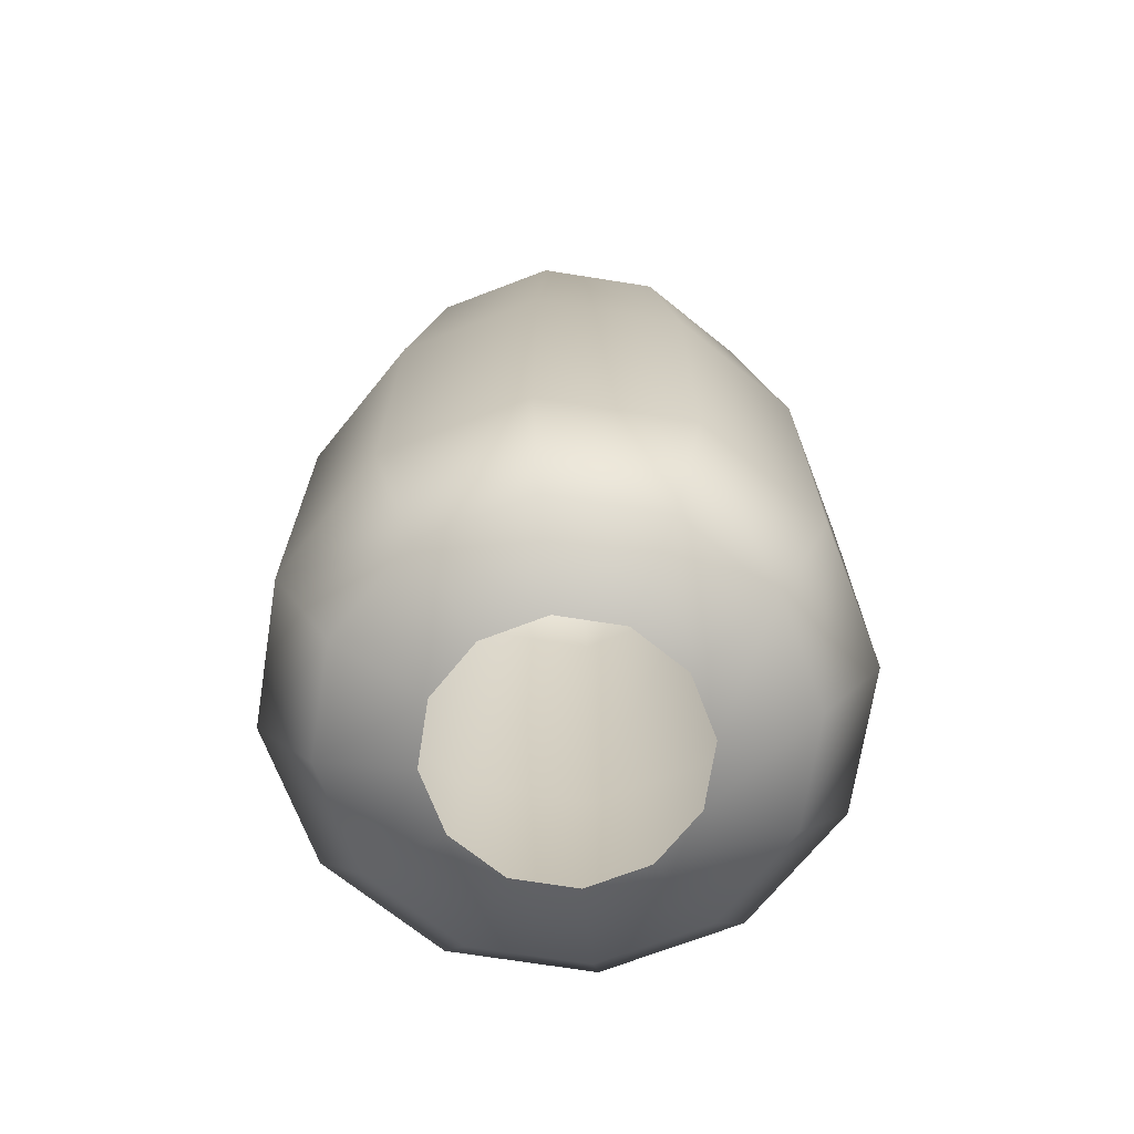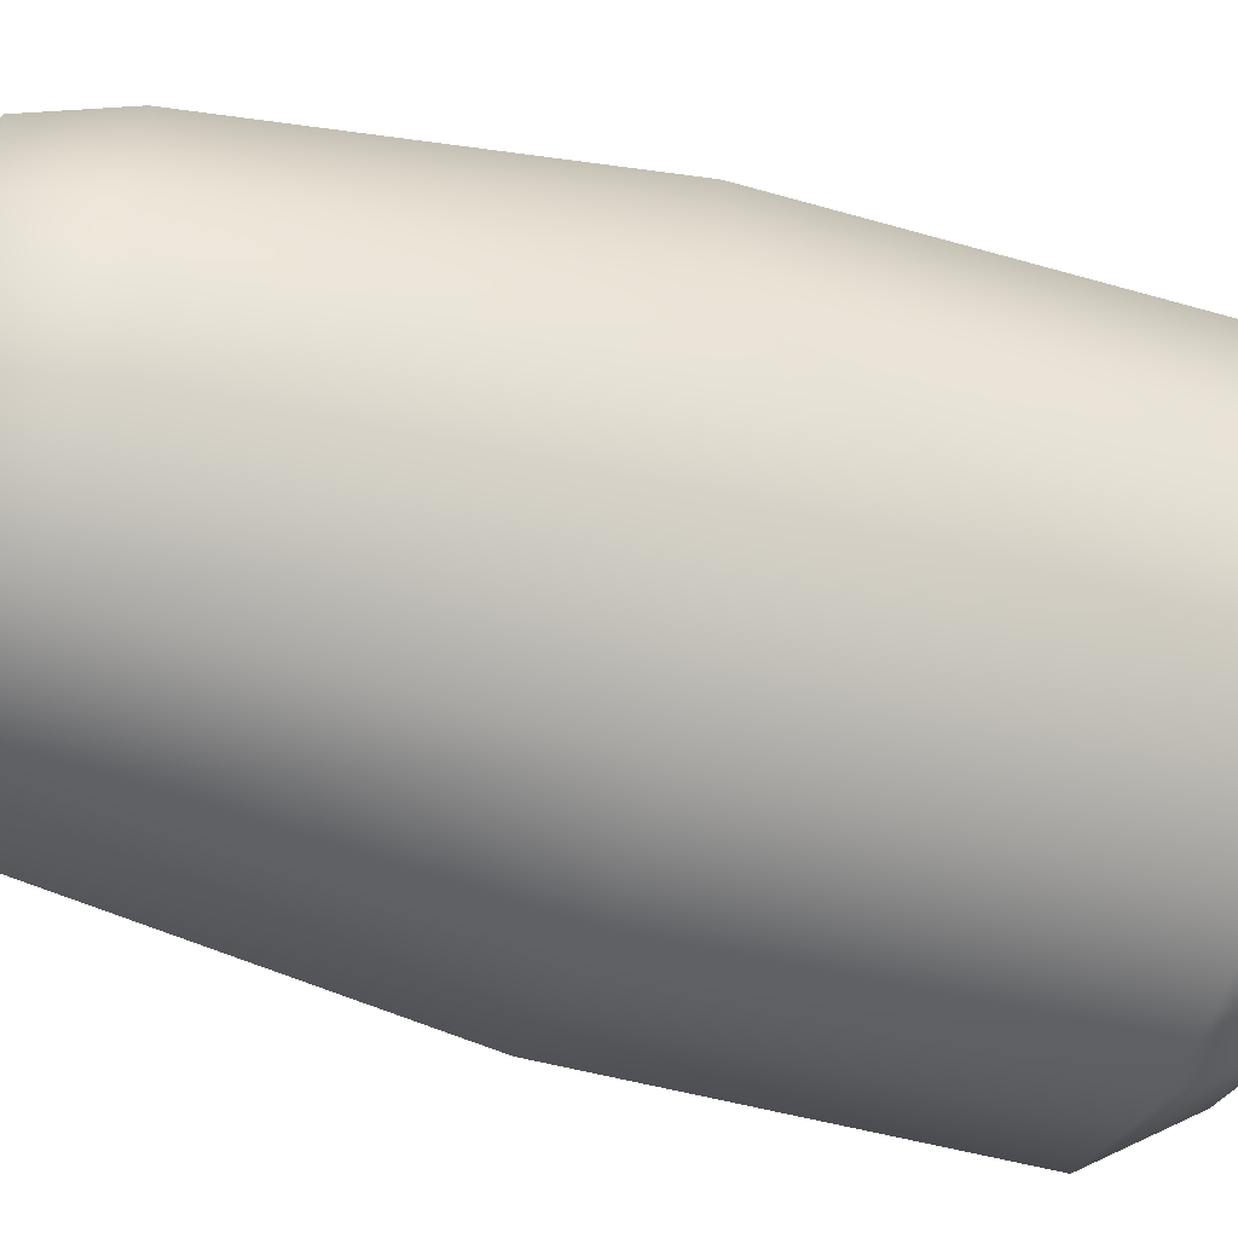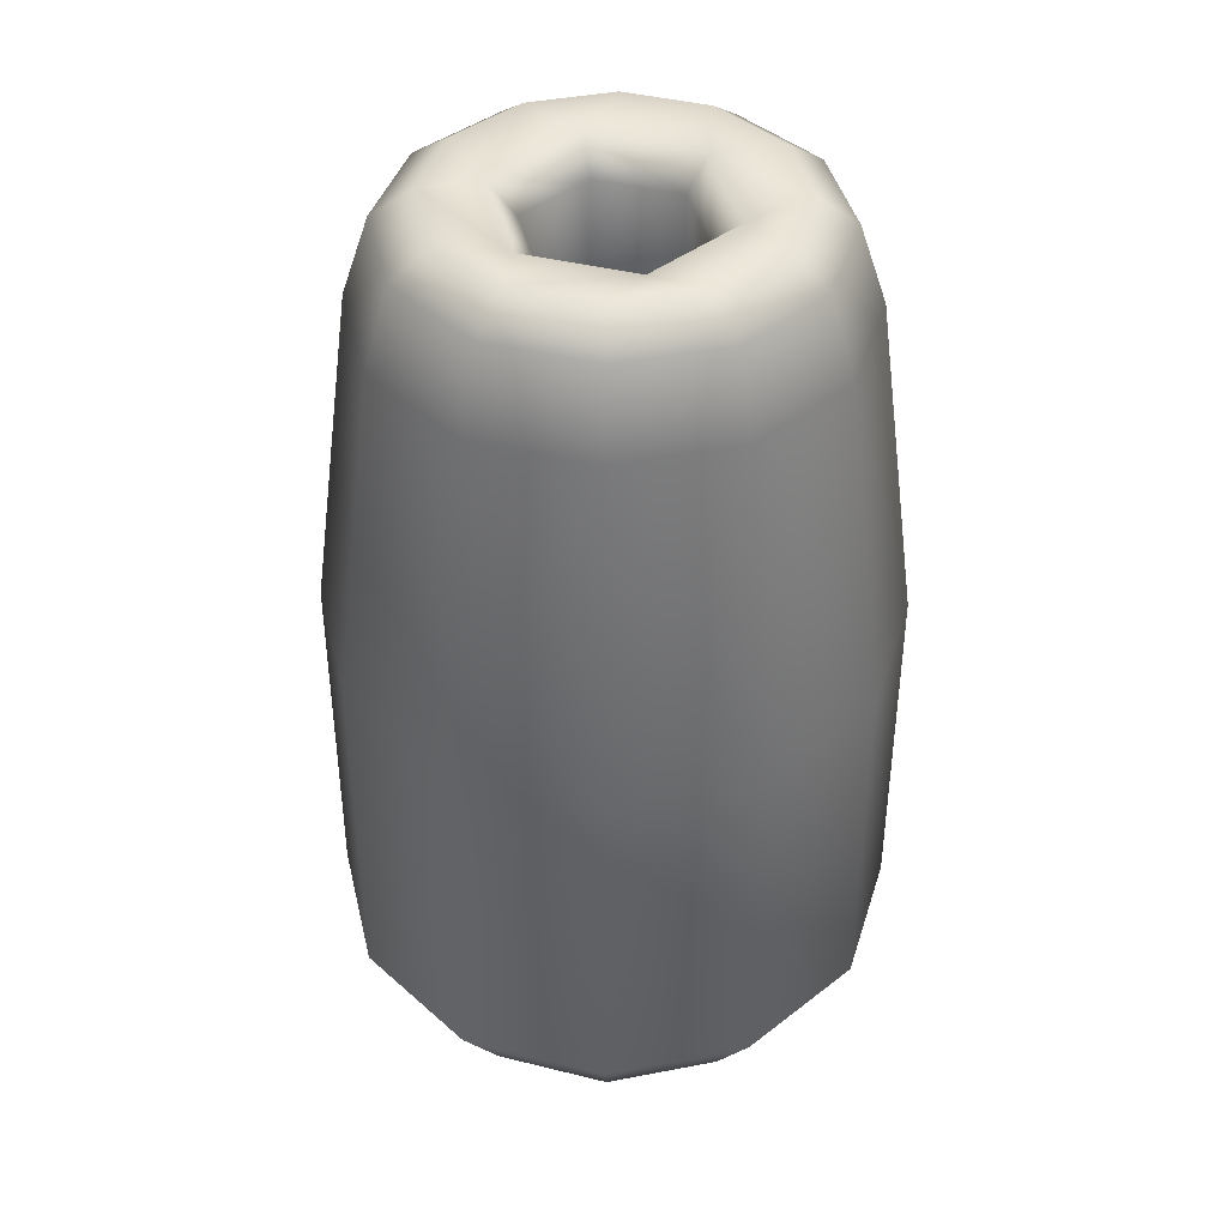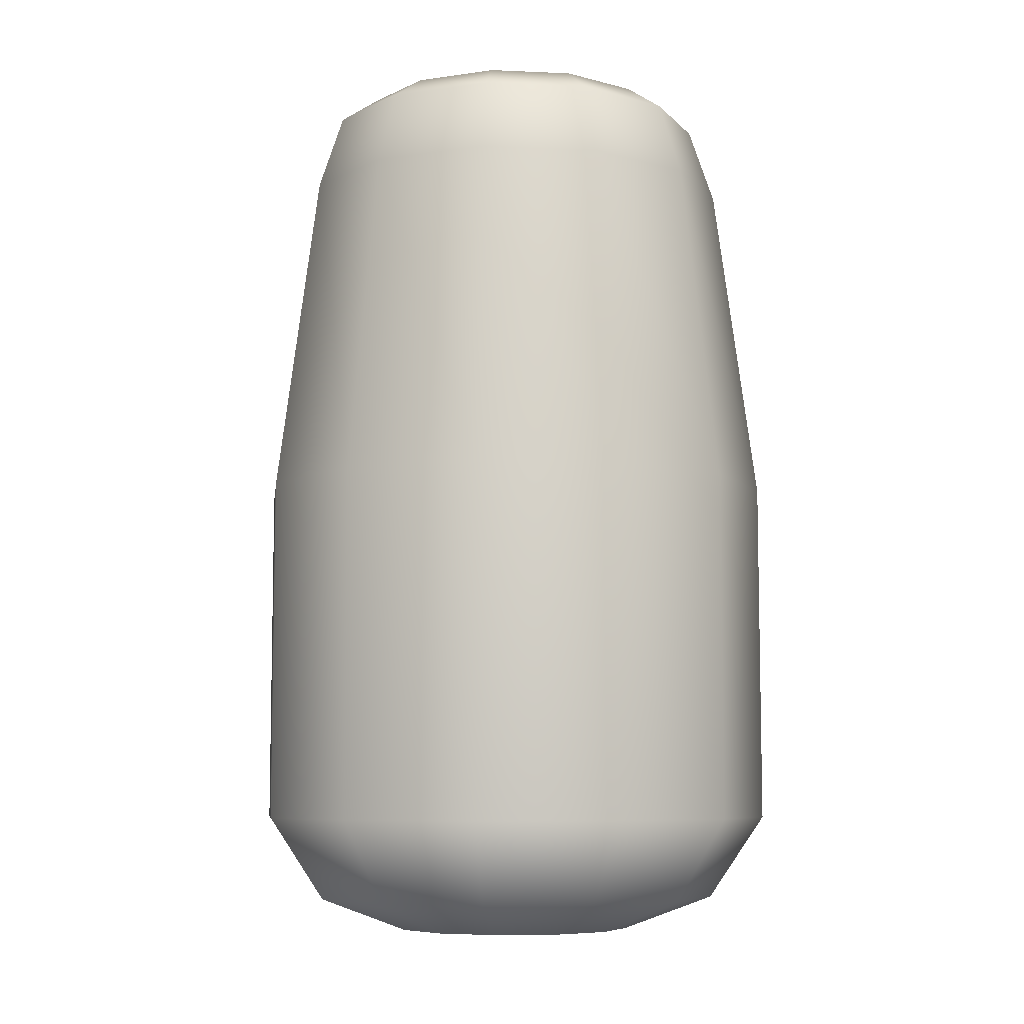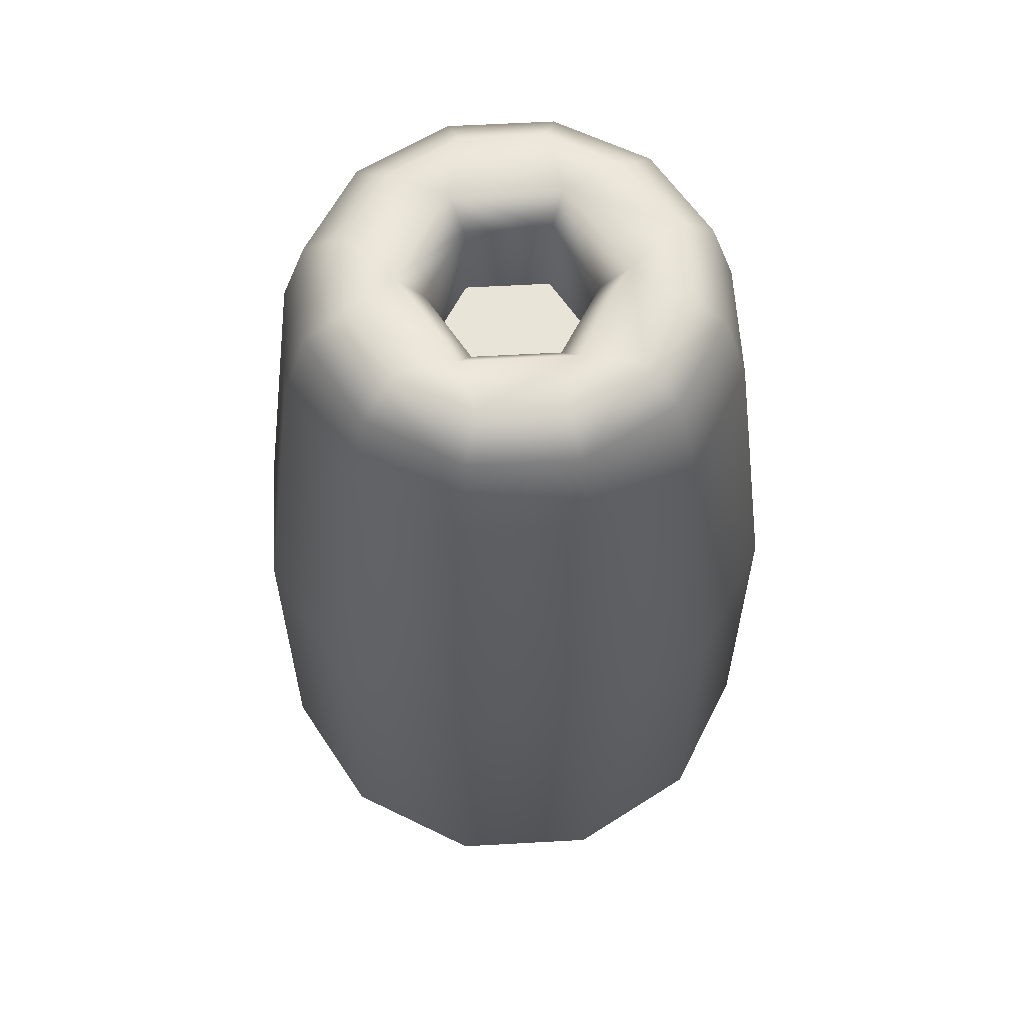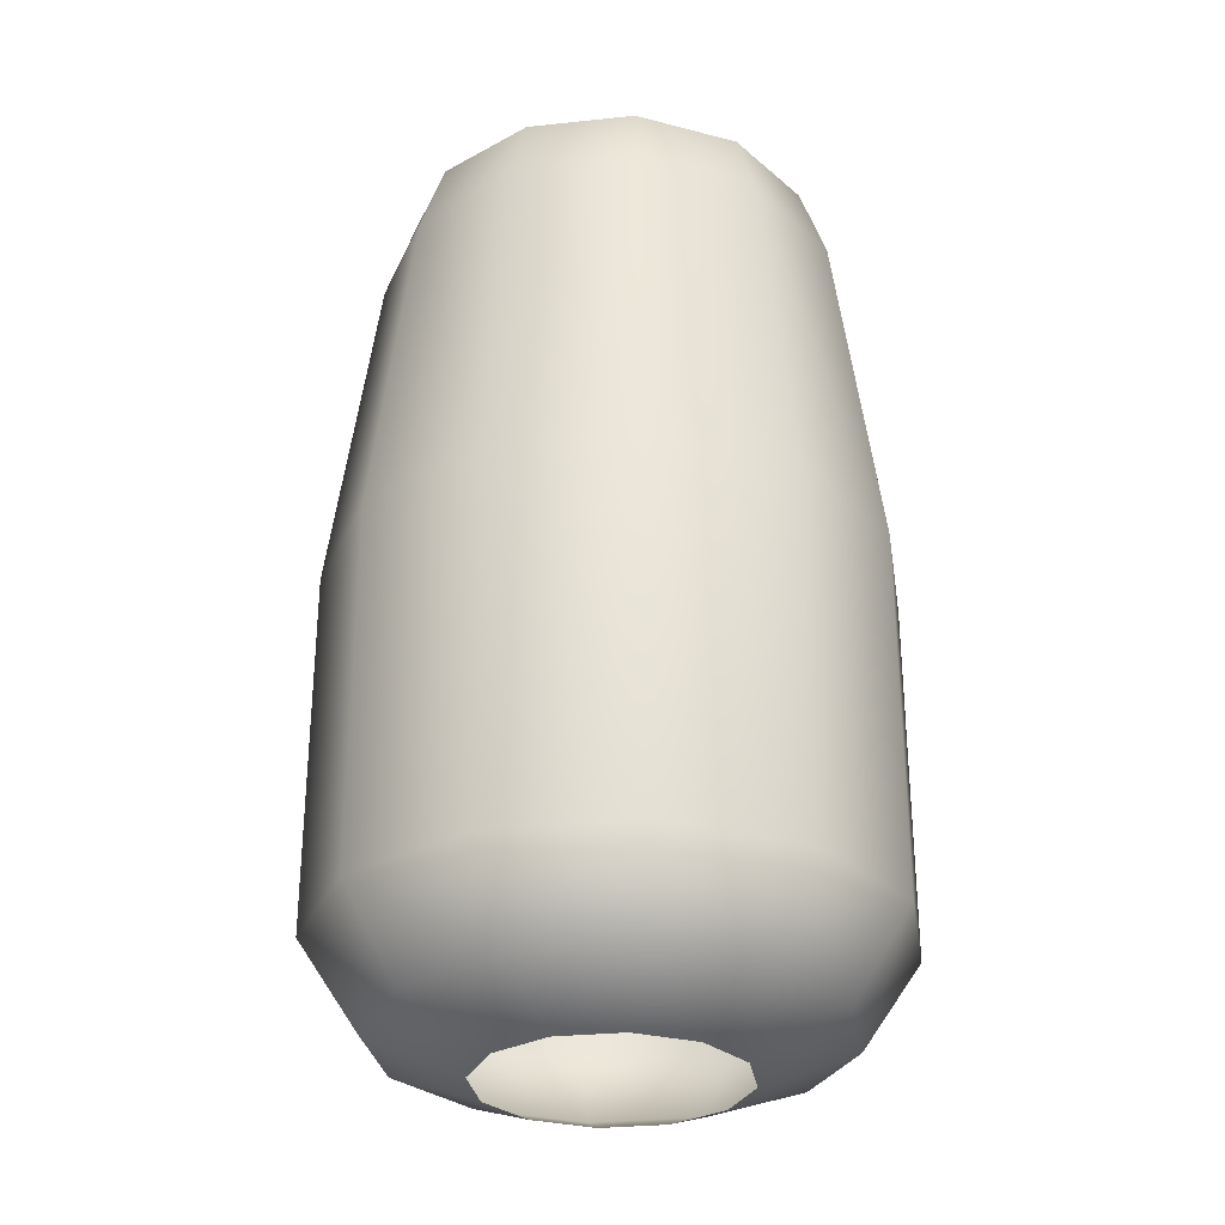
<metadata>
{"format":"obj","ext":"obj","renderer":"f3d","projection":"perspective","resolution":1024,"background":"white","views":[{"elev":-70.2,"azim":-174.0,"up":"+Y"},{"elev":-43.9,"azim":-109.1,"up":"+Z"},{"elev":41.2,"azim":151.8,"up":"+Y"},{"elev":-7.4,"azim":-52.3,"up":"+Y"},{"elev":60.1,"azim":11.7,"up":"+Y"},{"elev":-29.5,"azim":113.9,"up":"+Y"}]}
</metadata>
<code>
g ENV_S09_Coral_Stem_Piece_01c_MO
v 3.993 0.7313 2.305
v 2.649 -1.221e-06 9.367e-06
v 2.294 -1.221e-06 1.325
v 4.61 0.7313 9.367e-06
v 2.294 -1.221e-06 -1.325
v 5.052 2.547 2.917
v 3.993 0.7313 -2.305
v 1.325 -1.221e-06 -2.294
v 5.833 2.547 9.367e-06
v 2.305 0.7313 -3.993
v -0.0001865 -1.221e-06 -2.65
v 5.828 10.13 9.367e-06
v 5.047 10.13 2.914
v 4.225 17.25 2.44
v 5.052 2.547 -2.917
v -0.0001865 0.7313 -4.61
v -1.325 -1.221e-06 -2.294
v 4.879 17.25 9.367e-06
v 3.747 18.89 2.164
v 2.917 2.547 -5.052
v -2.305 0.7313 -3.993
v -2.295 -1.221e-06 -1.325
v 5.047 10.13 -2.914
v 4.327 18.89 9.367e-06
v 2.993 19.49 1.728
v 3.456 19.49 9.367e-06
v 4.225 17.25 -2.439
v 3.747 18.89 -2.164
v 2.993 19.49 -1.728
v 2.914 10.13 -5.048
v 2.439 17.25 -4.225
v 2.163 18.89 -3.747
v 1.728 19.49 -2.993
v -0.0001865 10.13 -5.828
v -0.0001865 18.89 -4.327
v -0.0001865 19.49 -3.457
v -0.0001865 17.25 -4.879
v -0.0001865 2.547 -5.833
v -2.164 18.89 -3.747
v -1.728 19.49 -2.993
v -2.914 10.13 -5.048
v -2.44 17.25 -4.225
v -2.917 2.547 -5.052
v -3.747 18.89 -2.164
v -2.994 19.49 -1.728
v -5.048 10.13 -2.914
v -4.225 17.25 -2.439
v -3.993 0.7313 -2.305
v -2.65 -1.221e-06 9.367e-06
v -4.327 18.89 9.367e-06
v -3.457 19.49 9.367e-06
v -4.879 17.25 9.367e-06
v -5.828 10.13 9.367e-06
v -5.052 2.547 -2.917
v -4.611 0.7313 9.367e-06
v -2.295 -1.221e-06 1.325
v -3.747 18.89 2.164
v -2.994 19.49 1.728
v -4.225 17.25 2.44
v -5.048 10.13 2.914
v -5.833 2.547 9.367e-06
v -3.993 0.7313 2.305
v -1.325 -1.221e-06 2.294
v -2.164 18.89 3.747
v -1.728 19.49 2.993
v -2.44 17.25 4.225
v -2.914 10.13 5.048
v -5.052 2.547 2.917
v -2.305 0.7313 3.993
v -0.0001865 -1.221e-06 2.65
v -0.0001865 18.89 4.327
v -0.0001865 19.49 3.457
v -0.0001865 17.25 4.879
v -0.0001865 10.13 5.828
v -2.917 2.547 5.052
v -0.0001865 0.7313 4.61
v 1.325 -1.221e-06 2.294
v 2.163 18.89 3.747
v 1.728 19.49 2.993
v 2.439 17.25 4.225
v 3.747 18.89 2.164
v 2.993 19.49 1.728
v 4.225 17.25 2.44
v 5.047 10.13 2.914
v 2.914 10.13 5.048
v 2.305 0.7313 3.993
v 2.294 -1.221e-06 1.325
v 3.993 0.7313 2.305
v 2.917 2.547 5.052
v 5.052 2.547 2.917
v -0.0001865 2.547 5.833
v -0.4614 16.75 1.721
v -0.0001865 16.75 9.367e-06
v 1.26 16.75 1.26
v -1.721 16.75 0.4612
v 1.721 16.75 -0.4612
v -1.26 16.75 -1.26
v 0.4612 16.75 -1.721
v 1.673 19.28 1.673
v 1.728 19.49 2.993
v -0.0001865 19.49 3.457
v 2.993 19.49 1.728
v -0.6124 19.28 2.285
v -1.728 19.49 2.993
v -2.994 19.49 1.728
v 2.285 19.28 -0.6122
v 3.456 19.49 9.367e-06
v 2.993 19.49 -1.728
v -2.285 19.28 0.6122
v -3.457 19.49 9.367e-06
v -2.994 19.49 -1.728
v 0.6122 19.28 -2.285
v 1.728 19.49 -2.993
v -0.0001865 19.49 -3.457
v -1.673 19.28 -1.673
v -1.728 19.49 -2.993
v -0.4614 18.67 1.721
v 1.26 18.67 1.26
v -1.721 18.67 0.4612
v 1.721 18.67 -0.4612
v 0.4612 18.67 -1.721
v -1.26 18.67 -1.26
v -0.4614 16.75 1.721
v -1.721 16.75 0.4612
v 1.26 16.75 1.26
v -1.26 16.75 -1.26
v 1.721 16.75 -0.4612
v 0.4612 16.75 -1.721
g ENV_S09_Coral_Stem_Piece_01c_MO_0
f 3 2 1
f 2 4 1
f 4 2 5
f 1 4 6
f 7 4 5
f 5 8 7
f 4 9 6
f 9 4 7
f 8 10 7
f 8 11 10
f 6 9 12
f 13 6 12
f 13 12 14
f 15 9 7
f 7 10 15
f 12 9 15
f 11 16 10
f 11 17 16
f 12 18 14
f 14 18 19
f 10 20 15
f 10 16 20
f 17 21 16
f 17 22 21
f 23 12 15
f 12 23 18
f 18 24 19
f 19 24 25
f 24 26 25
f 24 18 27
f 23 27 18
f 26 24 28
f 28 24 27
f 29 26 28
f 23 15 30
f 15 20 30
f 31 27 23
f 27 31 28
f 30 31 23
f 28 32 29
f 31 32 28
f 32 33 29
f 30 20 34
f 30 34 31
f 32 35 33
f 35 36 33
f 31 37 32
f 34 37 31
f 37 35 32
f 20 38 34
f 16 38 20
f 16 21 38
f 35 39 36
f 39 40 36
f 34 41 37
f 34 38 41
f 37 42 35
f 42 39 35
f 41 42 37
f 21 43 38
f 38 43 41
f 39 44 40
f 44 45 40
f 41 46 42
f 41 43 46
f 42 47 39
f 47 44 39
f 46 47 42
f 21 48 43
f 22 48 21
f 22 49 48
f 44 50 45
f 50 51 45
f 47 52 44
f 52 50 44
f 46 53 47
f 53 52 47
f 43 54 46
f 48 54 43
f 46 54 53
f 49 55 48
f 48 55 54
f 49 56 55
f 50 57 51
f 57 58 51
f 52 59 50
f 59 57 50
f 53 60 52
f 60 59 52
f 54 61 53
f 55 61 54
f 53 61 60
f 56 62 55
f 55 62 61
f 56 63 62
f 57 64 58
f 64 65 58
f 59 66 57
f 66 64 57
f 60 67 59
f 67 66 59
f 61 68 60
f 62 68 61
f 60 68 67
f 63 69 62
f 62 69 68
f 63 70 69
f 64 71 65
f 71 72 65
f 66 73 64
f 73 71 64
f 67 74 66
f 74 73 66
f 68 75 67
f 69 75 68
f 67 75 74
f 70 76 69
f 69 76 75
f 70 77 76
f 71 78 72
f 78 79 72
f 73 80 71
f 80 78 71
f 78 81 79
f 81 82 79
f 83 81 78
f 80 83 78
f 84 83 80
f 85 80 73
f 85 84 80
f 74 85 73
f 77 86 76
f 77 87 86
f 87 88 86
f 85 89 84
f 86 88 89
f 89 90 84
f 88 90 89
f 74 91 85
f 91 89 85
f 86 89 91
f 76 86 91
f 75 91 74
f 76 91 75
f 94 93 92
f 92 93 95
f 96 93 94
f 95 93 97
f 98 93 96
f 97 93 98
f 101 100 99
f 100 102 99
f 103 101 99
f 104 101 103
f 105 104 103
f 99 102 106
f 102 107 106
f 107 108 106
f 109 105 103
f 110 105 109
f 111 110 109
f 106 108 112
f 108 113 112
f 113 114 112
f 115 111 109
f 112 114 115
f 116 111 115
f 114 116 115
f 103 99 117
f 99 106 118
f 99 118 117
f 109 103 119
f 103 117 119
f 106 112 120
f 106 120 118
f 112 115 121
f 112 121 120
f 115 109 122
f 109 119 122
f 115 122 121
f 117 123 119
f 123 124 119
f 119 124 122
f 125 123 117
f 118 125 117
f 124 126 122
f 122 126 121
f 127 125 118
f 120 127 118
f 126 128 121
f 128 127 120
f 121 128 120

</code>
